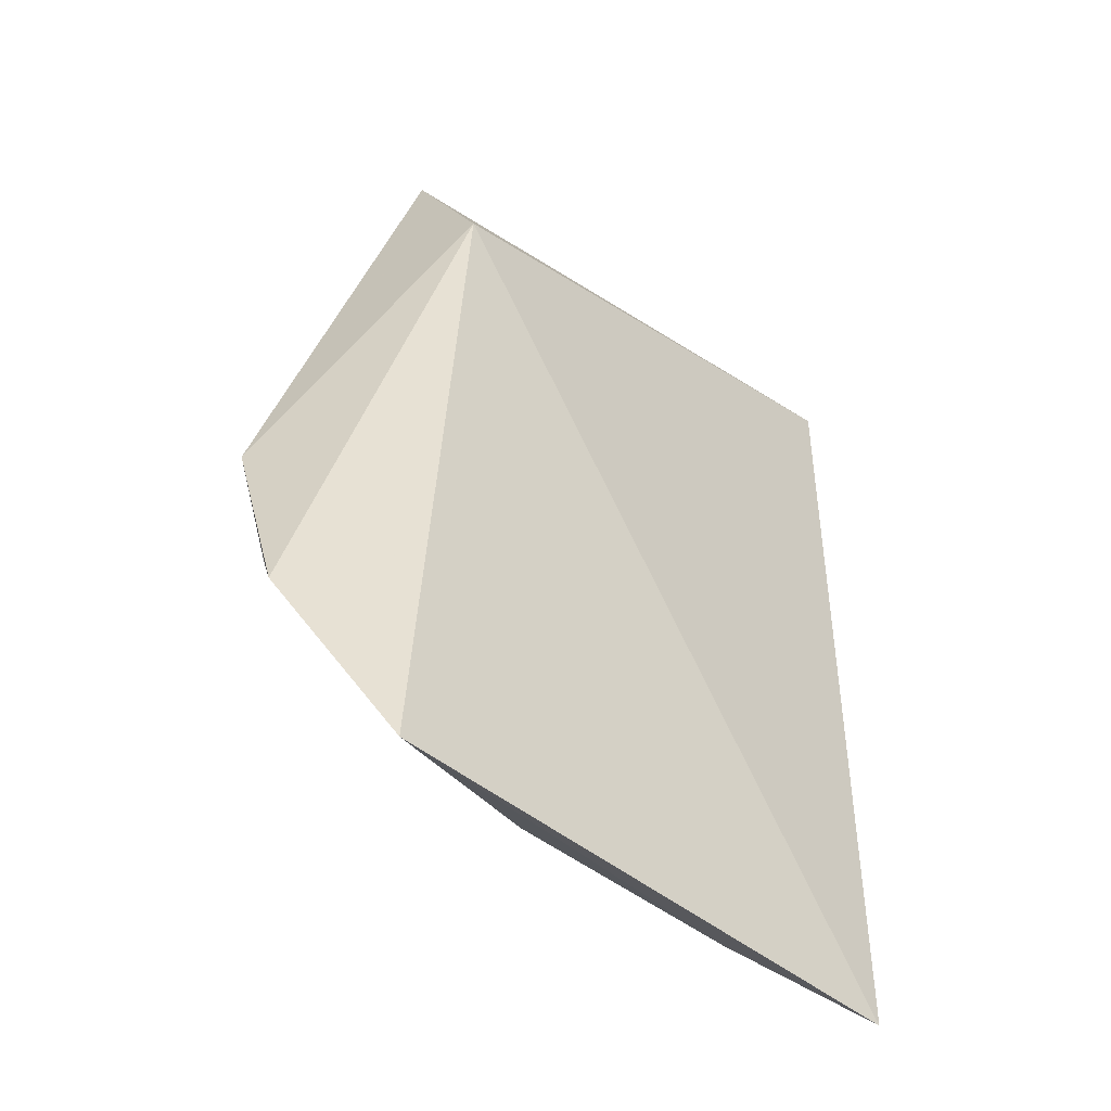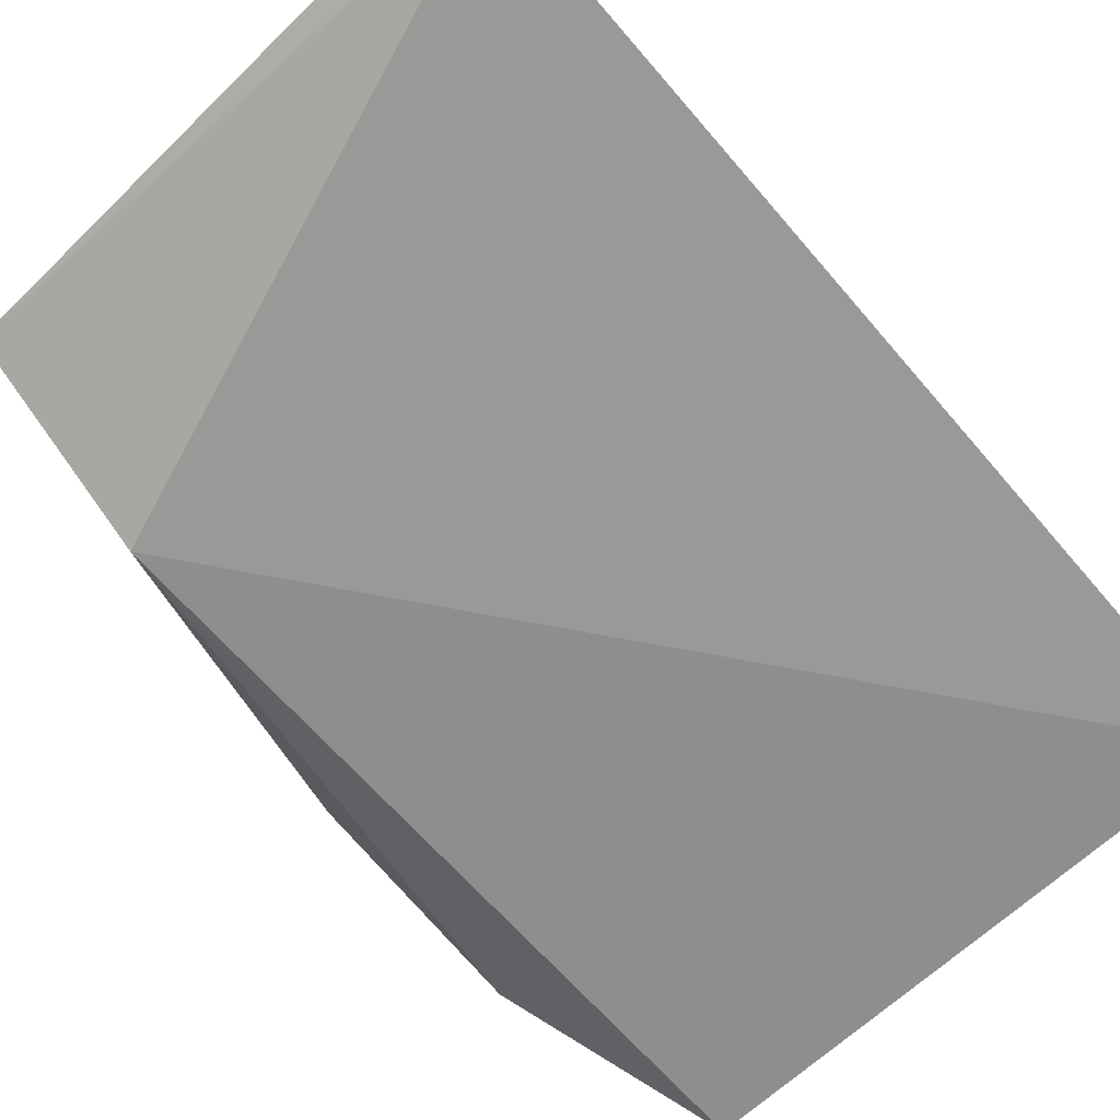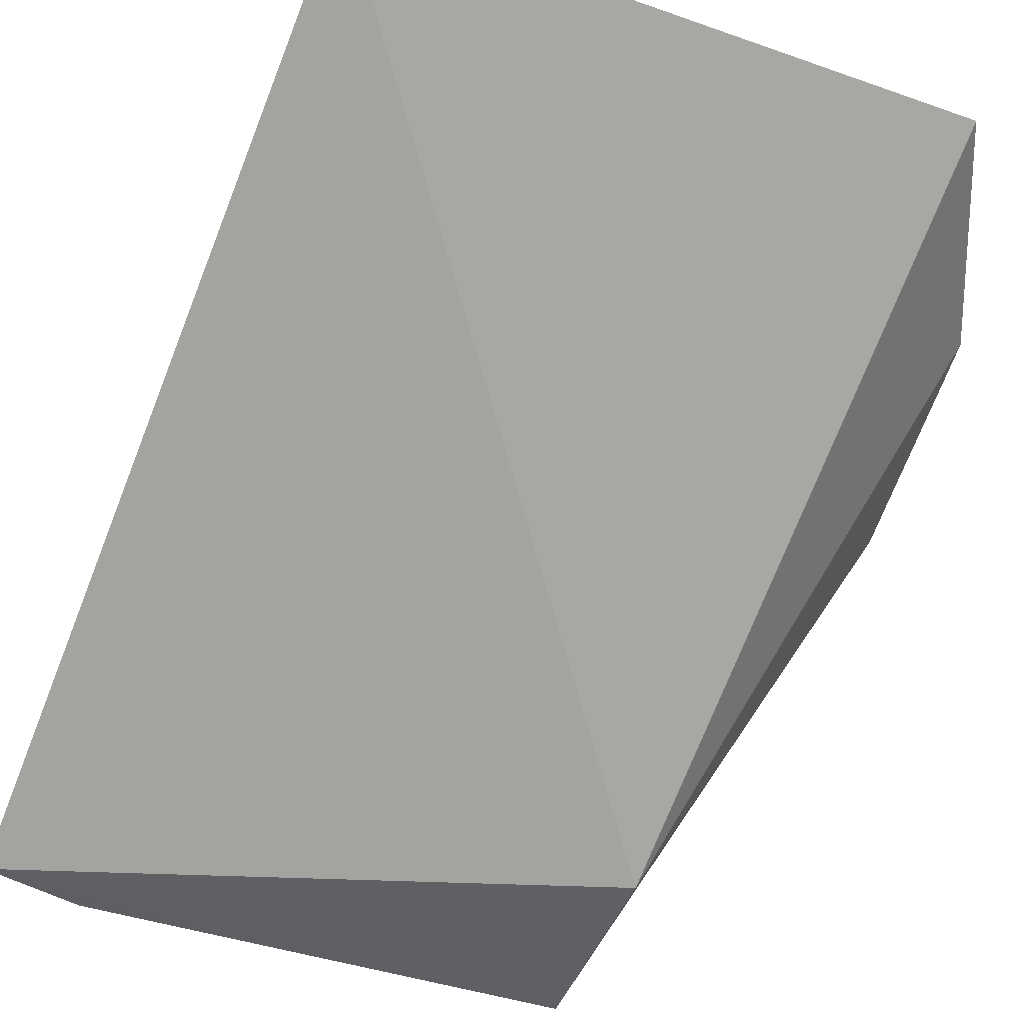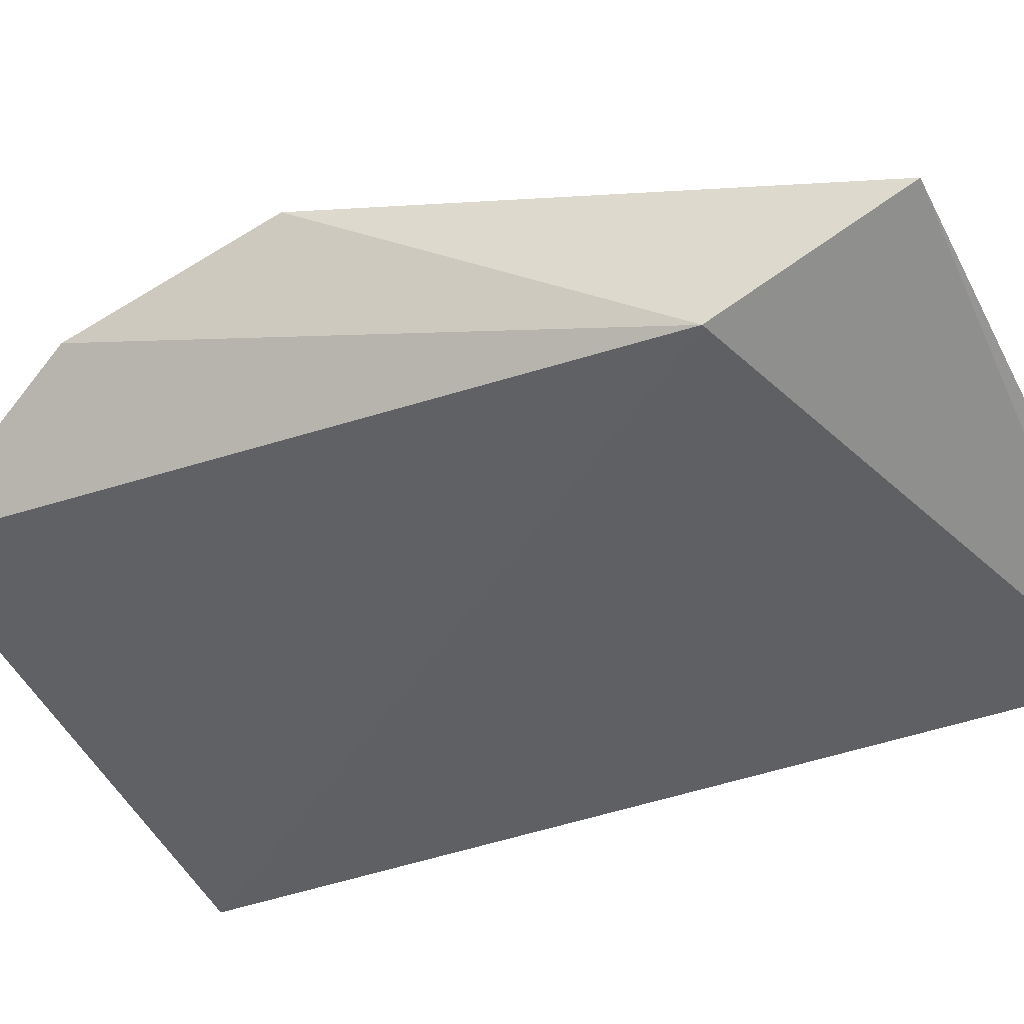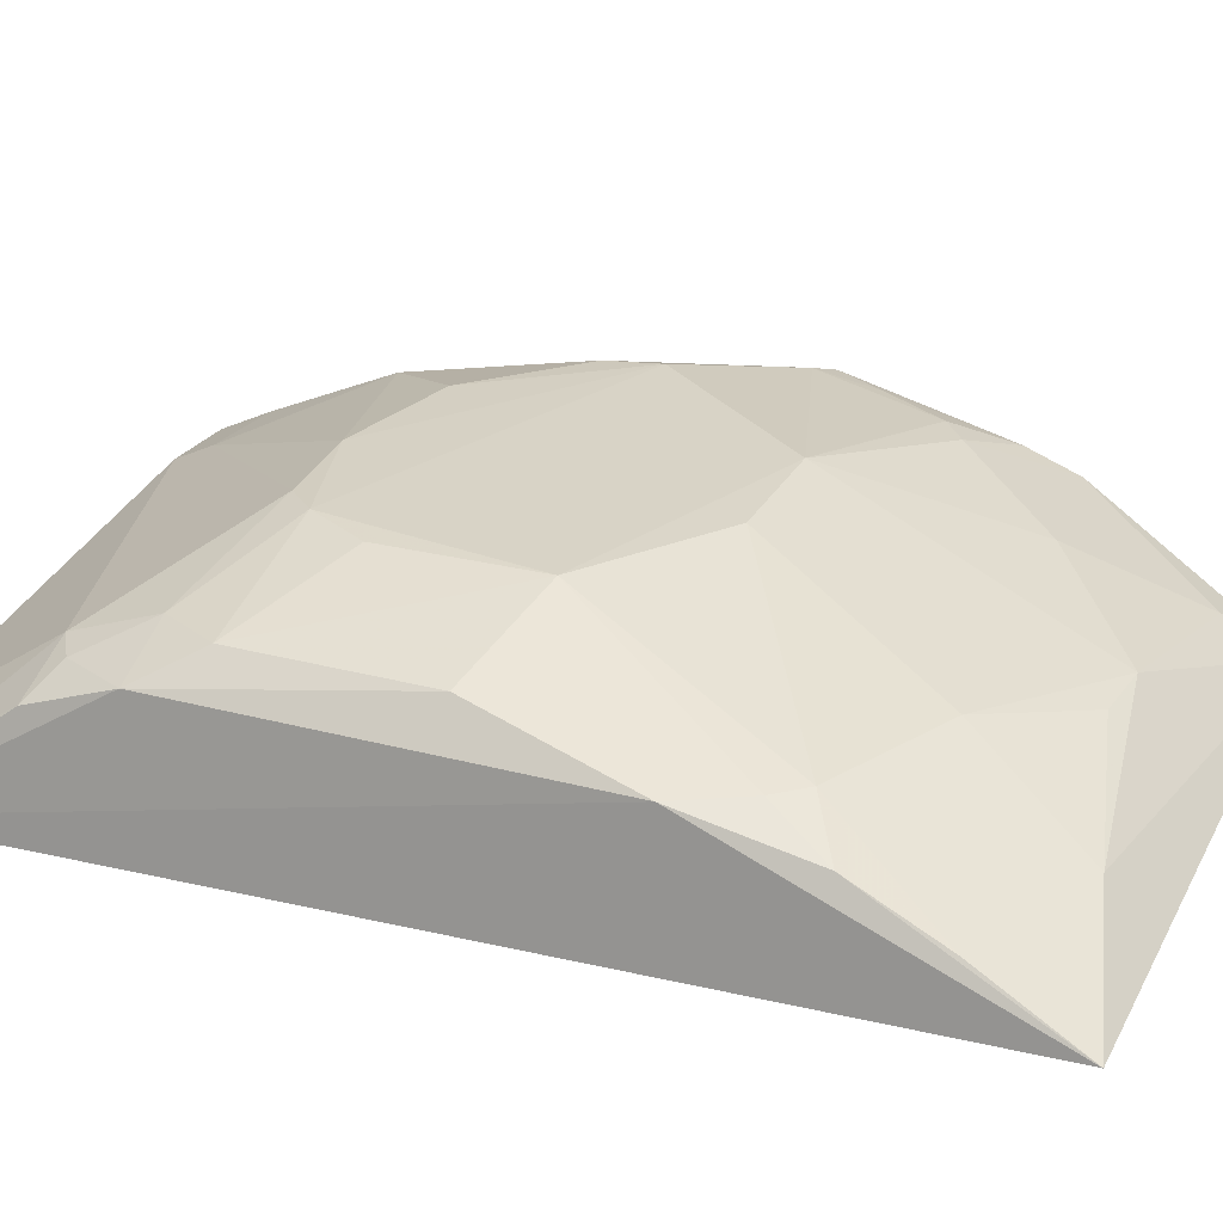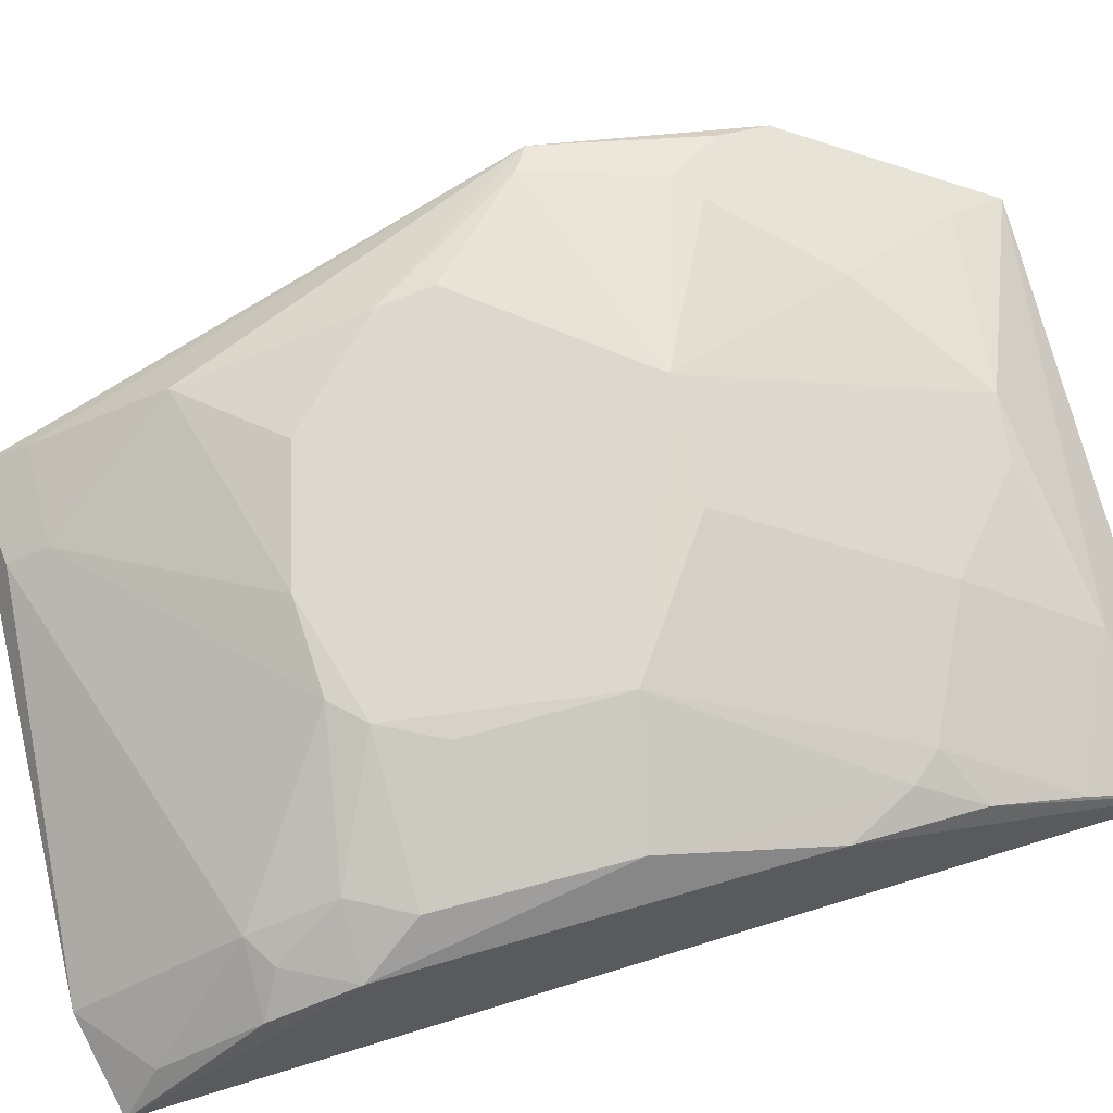
<metadata>
{"format":"obj","ext":"obj","renderer":"f3d","projection":"perspective","resolution":1024,"background":"white","views":[{"elev":-51.5,"azim":-43.5,"up":"+Z"},{"elev":-68.3,"azim":40.8,"up":"+Y"},{"elev":-71.2,"azim":158.6,"up":"+Y"},{"elev":-47.0,"azim":-66.8,"up":"+Y"},{"elev":27.9,"azim":111.3,"up":"+Y"},{"elev":72.1,"azim":73.5,"up":"+Y"}]}
</metadata>
<code>
v 0.2704 0.2695 0.2326
v 0.2684 0.278 -0.2063
v 0.244 0.3491 0.01646
v 0.05452 0.3643 0.1005
v 0.007576 0.2614 0.135
v 0.0703 0.3658 -0.04516
v 0.2266 0.3471 0.1288
v 0.2589 0.3332 -0.05919
v 0.007691 0.3059 0.2254
v 0.171 0.3655 0.1012
v 0.004644 0.2847 -0.2161
v 0.2578 0.3342 0.1296
v 0.1867 0.3657 0.00257
v 0.172 0.3331 -0.1328
v 0.2274 0.3328 0.1676
v 0.009511 0.366 0.03065
v 0.2413 0.3481 0.1026
v 0.1144 0.3648 0.1161
v -0.04539 0.3497 -0.02116
v 0.2327 0.3337 -0.1027
v 0.1256 0.365 -0.04217
v 0.09839 0.3193 -0.1753
v 0.2266 0.2814 0.241
v 0.1574 0.3642 0.1148
v 0.2417 0.3318 0.1591
v 0.01398 0.347 0.1411
v 0.1853 0.3646 0.07386
v 0.05403 0.3131 0.2213
v -0.03818 0.3237 -0.1233
v -0.03418 0.3539 -0.01422
v 0.2574 0.3206 -0.117
v 0.2613 0.3022 -0.1585
v 0.2439 0.3337 -0.08957
v 0.1993 0.3018 -0.1885
v 0.2587 0.2899 0.2147
v 0.01141 0.3643 0.05601
v 0.009674 0.3185 0.2012
v 0.05468 0.3225 0.2032
v 0.01198 0.302 -0.1881
v -0.003937 0.3476 -0.08344
v 0.02482 0.3647 0.0004823
v 0.1273 0.3193 -0.1716
v 0.2585 0.3199 0.1691
v 0.03845 0.3339 -0.131
v -0.01713 0.3481 -0.07318
v -0.03293 0.3493 -0.04375
v -0.03467 0.3348 -0.09963
f 5 2 1
f 8 1 2
f 9 5 1
f 11 2 5
f 12 8 3
f 12 1 8
f 16 13 6
f 16 10 13
f 17 10 7
f 17 3 13
f 17 12 3
f 17 7 12
f 18 16 4
f 18 10 16
f 19 5 9
f 21 14 6
f 21 6 13
f 21 20 14
f 21 13 20
f 22 6 14
f 23 9 1
f 24 15 7
f 24 7 10
f 24 10 18
f 25 12 7
f 25 7 15
f 26 18 4
f 27 17 13
f 27 13 10
f 27 10 17
f 28 15 24
f 28 23 15
f 28 9 23
f 29 11 5
f 29 5 19
f 31 8 2
f 32 14 20
f 32 31 2
f 32 20 31
f 33 20 13
f 33 31 20
f 33 8 31
f 33 13 3
f 33 3 8
f 34 2 11
f 34 11 22
f 34 32 2
f 34 14 32
f 35 23 1
f 35 15 23
f 36 26 4
f 36 4 16
f 36 16 30
f 36 30 19
f 36 19 26
f 37 26 19
f 37 19 9
f 37 9 28
f 38 28 24
f 38 24 18
f 38 18 26
f 38 37 28
f 38 26 37
f 39 22 11
f 39 11 29
f 41 30 16
f 41 16 6
f 41 6 30
f 42 34 22
f 42 22 14
f 42 14 34
f 43 25 15
f 43 15 35
f 43 12 25
f 43 35 1
f 43 1 12
f 44 40 6
f 44 6 22
f 44 22 39
f 44 39 29
f 44 29 40
f 45 30 6
f 45 6 40
f 46 19 30
f 46 30 45
f 47 45 40
f 47 40 29
f 47 46 45
f 47 29 19
f 47 19 46

</code>
